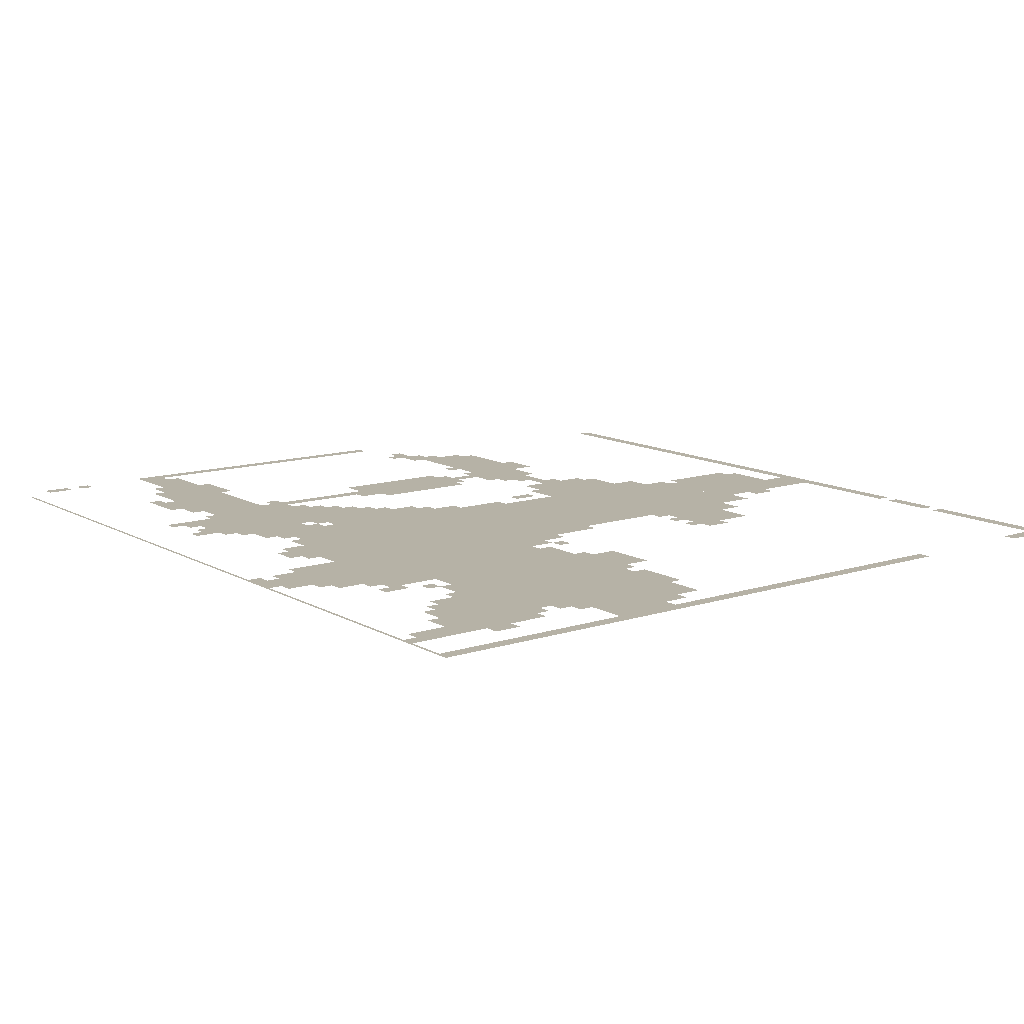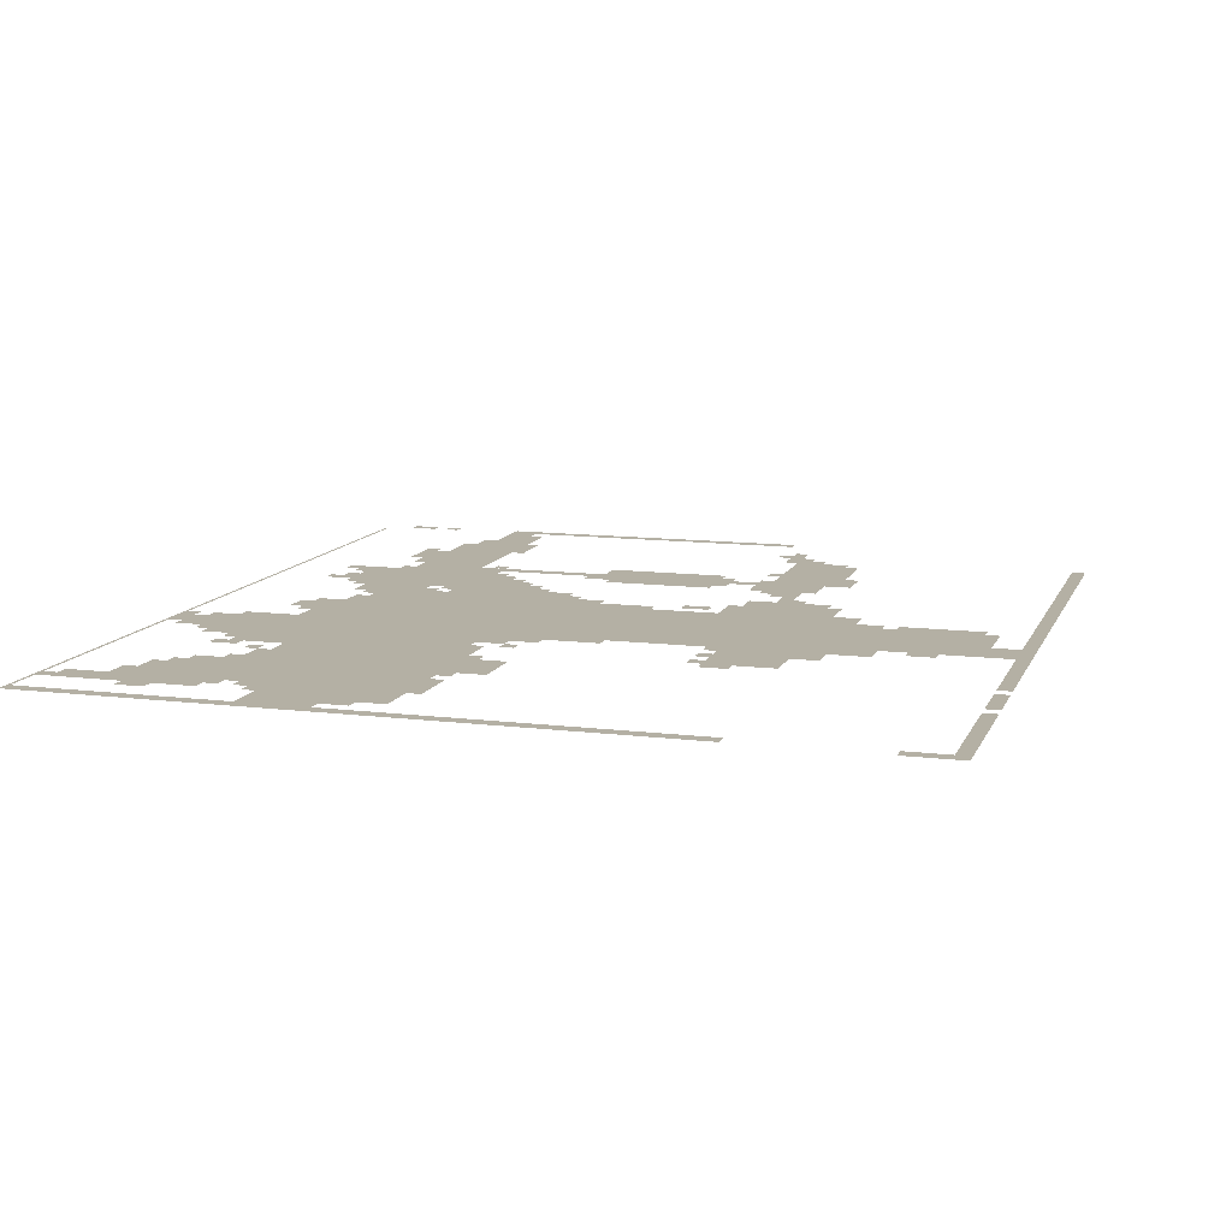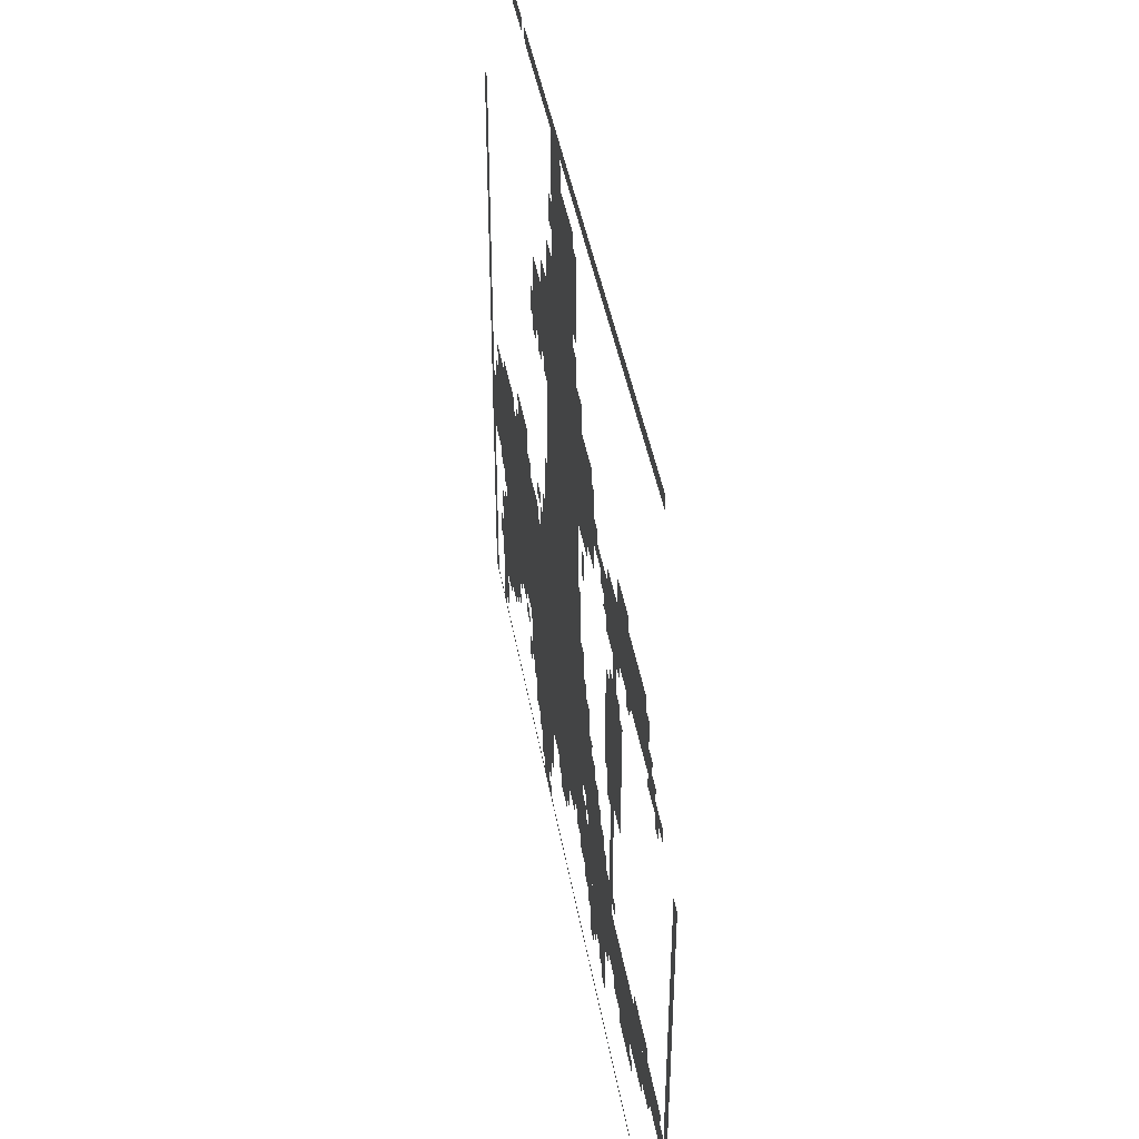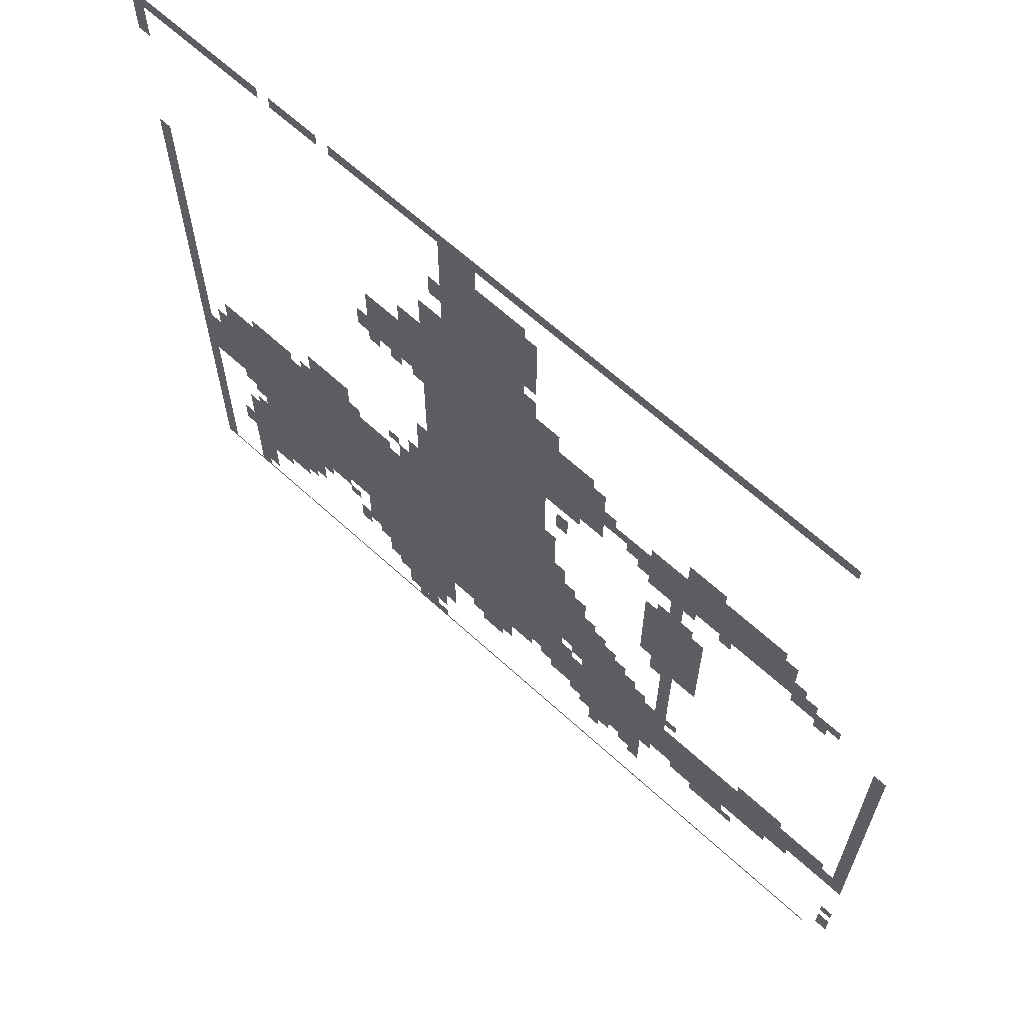
<metadata>
{"format":"obj","ext":"obj","renderer":"f3d","projection":"perspective","resolution":1024,"background":"white","views":[{"elev":12.2,"azim":52.7,"up":"+Z"},{"elev":11.5,"azim":106.8,"up":"+Z"},{"elev":44.0,"azim":-100.1,"up":"+Y"},{"elev":64.7,"azim":-137.3,"up":"+Y"}]}
</metadata>
<code>
g zhenhai_g_rw-mesh
v -768 903 0
v -768 1543 0
v -1088 1543 0
v -1088 903 0
v -768 295 0
v -768 903 0
v -1088 903 0
v -1088 295 0
v -480 359 0
v -480 743 0
v -768 743 0
v -768 359 0
v -192 359 0
v -192 743 0
v -480 743 0
v -480 359 0
v -832 1543 0
v -832 1799 0
v -1056 1799 0
v -1056 1543 0
v -1088 487 0
v -1088 775 0
v -1248 775 0
v -1248 487 0
v -1120 295 0
v -1120 423 0
v -1472 423 0
v -1472 295 0
v -1472 295 0
v -1472 423 0
v -1824 423 0
v -1824 295 0
v -1408 807 0
v -1408 1063 0
v -1568 1063 0
v -1568 807 0
v -1088 1191 0
v -1088 1383 0
v -1280 1383 0
v -1280 1191 0
v -608 135 0
v -608 359 0
v -768 359 0
v -768 135 0
v -992 0 0
v -992 7 0
v -1984 7 0
v -1984 0 0
v 0 0 0
v 0 7 0
v -992 7 0
v -992 0 0
v -64 487 0
v -64 711 0
v -192 711 0
v -192 487 0
v -1248 423 0
v -1248 583 0
v -1408 583 0
v -1408 423 0
v -608 1255 0
v -608 1415 0
v -768 1415 0
v -768 1255 0
v -1408 1191 0
v -1408 1319 0
v -1600 1319 0
v -1600 1191 0
v -1600 1191 0
v -1600 1319 0
v -1792 1319 0
v -1792 1191 0
v 0 711 0
v 0 1447 0
v -32 1447 0
v -32 711 0
v 0 7 0
v 0 711 0
v -32 711 0
v -32 7 0
v -544 1863 0
v -544 1895 0
v -1216 1895 0
v -1216 1863 0
v -1216 1863 0
v -1216 1895 0
v -1856 1895 0
v -1856 1863 0
v -1248 199 0
v -1248 295 0
v -1440 295 0
v -1440 199 0
v -384 775 0
v -384 871 0
v -512 871 0
v -512 775 0
v -2016 743 0
v -2016 1127 0
v -2047 1127 0
v -2047 743 0
v -2016 359 0
v -2016 743 0
v -2047 743 0
v -2047 359 0
v -128 295 0
v -128 359 0
v -288 359 0
v -288 295 0
v -672 39 0
v -672 135 0
v -768 135 0
v -768 39 0
v -1408 423 0
v -1408 455 0
v -1696 455 0
v -1696 423 0
v -1696 423 0
v -1696 455 0
v -1984 455 0
v -1984 423 0
v -96 743 0
v -96 775 0
v -384 775 0
v -384 743 0
v -768 135 0
v -768 263 0
v -832 263 0
v -832 135 0
v -544 231 0
v -544 359 0
v -608 359 0
v -608 231 0
v -1088 871 0
v -1088 999 0
v -1152 999 0
v -1152 871 0
v -384 743 0
v -384 775 0
v -640 775 0
v -640 743 0
v -256 231 0
v -256 295 0
v -384 295 0
v -384 231 0
v -128 231 0
v -128 295 0
v -256 295 0
v -256 231 0
v -288 295 0
v -288 359 0
v -416 359 0
v -416 295 0
v -1600 231 0
v -1600 295 0
v -1696 295 0
v -1696 231 0
v -832 1799 0
v -832 1863 0
v -928 1863 0
v -928 1799 0
v -1088 423 0
v -1088 487 0
v -1184 487 0
v -1184 423 0
v -1088 1383 0
v -1088 1479 0
v -1152 1479 0
v -1152 1383 0
v -1248 583 0
v -1248 679 0
v -1312 679 0
v -1312 583 0
v -1920 359 0
v -1920 423 0
v -2016 423 0
v -2016 359 0
v 0 1863 0
v 0 1895 0
v -192 1895 0
v -192 1863 0
v -1824 359 0
v -1824 423 0
v -1920 423 0
v -1920 359 0
v -1088 775 0
v -1088 871 0
v -1152 871 0
v -1152 775 0
v -1472 615 0
v -1472 807 0
v -1504 807 0
v -1504 615 0
v -1472 455 0
v -1472 615 0
v -1504 615 0
v -1504 455 0
v -192 1863 0
v -192 1895 0
v -352 1895 0
v -352 1863 0
v -192 135 0
v -192 199 0
v -256 199 0
v -256 135 0
v -1792 1159 0
v -1792 1223 0
v -1856 1223 0
v -1856 1159 0
v -704 1415 0
v -704 1479 0
v -768 1479 0
v -768 1415 0
v -1408 455 0
v -1408 519 0
v -1472 519 0
v -1472 455 0
v -736 871 0
v -736 999 0
v -768 999 0
v -768 871 0
v -736 743 0
v -736 871 0
v -768 871 0
v -768 743 0
v -1504 1319 0
v -1504 1351 0
v -1632 1351 0
v -1632 1319 0
v -1632 1319 0
v -1632 1351 0
v -1760 1351 0
v -1760 1319 0
v -96 199 0
v -96 231 0
v -224 231 0
v -224 199 0
v -224 199 0
v -224 231 0
v -352 231 0
v -352 199 0
v -768 263 0
v -768 295 0
v -896 295 0
v -896 263 0
v -896 263 0
v -896 295 0
v -1024 295 0
v -1024 263 0
v -32 551 0
v -32 647 0
v -64 647 0
v -64 551 0
v -160 103 0
v -160 199 0
v -192 199 0
v -192 103 0
v -1056 1671 0
v -1056 1767 0
v -1088 1767 0
v -1088 1671 0
v -1088 999 0
v -1088 1095 0
v -1120 1095 0
v -1120 999 0
v -1088 1095 0
v -1088 1191 0
v -1120 1191 0
v -1120 1095 0
v -1056 1575 0
v -1056 1671 0
v -1088 1671 0
v -1088 1575 0
v -128 7 0
v -128 103 0
v -160 103 0
v -160 7 0
v -128 103 0
v -128 199 0
v -160 199 0
v -160 103 0
v -1344 1223 0
v -1344 1255 0
v -1408 1255 0
v -1408 1223 0
v -576 1255 0
v -576 1319 0
v -608 1319 0
v -608 1255 0
v -1152 1063 0
v -1152 1127 0
v -1184 1127 0
v -1184 1063 0
v -672 743 0
v -672 807 0
v -704 807 0
v -704 743 0
v -1856 1127 0
v -1856 1191 0
v -1888 1191 0
v -1888 1127 0
v -1088 359 0
v -1088 423 0
v -1120 423 0
v -1120 359 0
v -96 711 0
v -96 743 0
v -160 743 0
v -160 711 0
v -1152 807 0
v -1152 871 0
v -1184 871 0
v -1184 807 0
v -1152 263 0
v -1152 295 0
v -1216 295 0
v -1216 263 0
v -768 1543 0
v -768 1575 0
v -832 1575 0
v -832 1543 0
v -800 1639 0
v -800 1703 0
v -832 1703 0
v -832 1639 0
v -704 7 0
v -704 39 0
v -768 39 0
v -768 7 0
v -1440 743 0
v -1440 807 0
v -1472 807 0
v -1472 743 0
v -1280 135 0
v -1280 199 0
v -1312 199 0
v -1312 135 0
v -256 167 0
v -256 199 0
v -320 199 0
v -320 167 0
v -928 199 0
v -928 231 0
v -992 231 0
v -992 199 0
v -2016 71 0
v -2016 135 0
v -2047 135 0
v -2047 71 0
v -768 71 0
v -768 135 0
v -800 135 0
v -800 71 0
v -1376 167 0
v -1376 199 0
v -1440 199 0
v -1440 167 0
v -512 199 0
v -512 263 0
v -544 263 0
v -544 199 0
v -128 455 0
v -128 487 0
v -192 487 0
v -192 455 0
v -1312 583 0
v -1312 647 0
v -1344 647 0
v -1344 583 0
v -1504 775 0
v -1504 807 0
v -1568 807 0
v -1568 775 0
v -1536 263 0
v -1536 295 0
v -1600 295 0
v -1600 263 0
v -1824 327 0
v -1824 359 0
v -1888 359 0
v -1888 327 0
v -416 327 0
v -416 359 0
v -480 359 0
v -480 327 0
v -256 775 0
v -256 807 0
v -320 807 0
v -320 775 0
v -704 743 0
v -704 807 0
v -736 807 0
v -736 743 0
v -704 807 0
v -704 871 0
v -736 871 0
v -736 807 0
v -1728 455 0
v -1728 487 0
v -1792 487 0
v -1792 455 0
v -960 231 0
v -960 263 0
v -1024 263 0
v -1024 231 0
v -896 231 0
v -896 263 0
v -960 263 0
v -960 231 0
v -1792 455 0
v -1792 487 0
v -1856 487 0
v -1856 455 0
v -1472 1159 0
v -1472 1191 0
v -1536 1191 0
v -1536 1159 0
v -384 1863 0
v -384 1895 0
v -448 1895 0
v -448 1863 0
v -160 39 0
v -160 103 0
v -192 103 0
v -192 39 0
v -32 487 0
v -32 551 0
v -64 551 0
v -64 487 0
v -448 1863 0
v -448 1895 0
v -512 1895 0
v -512 1863 0
v -1408 1159 0
v -1408 1191 0
v -1472 1191 0
v -1472 1159 0
v -1344 1255 0
v -1344 1287 0
v -1408 1287 0
v -1408 1255 0
v -1280 1255 0
v -1280 1287 0
v -1344 1287 0
v -1344 1255 0
v -192 775 0
v -192 807 0
v -256 807 0
v -256 775 0
v -1504 1351 0
v -1504 1383 0
v -1568 1383 0
v -1568 1351 0
v -1472 1095 0
v -1472 1159 0
v -1504 1159 0
v -1504 1095 0
v -1120 1159 0
v -1120 1191 0
v -1184 1191 0
v -1184 1159 0
v -1152 1383 0
v -1152 1415 0
v -1216 1415 0
v -1216 1383 0
v 0 1799 0
v 0 1863 0
v -32 1863 0
v -32 1799 0
v -1184 775 0
v -1184 807 0
v -1216 807 0
v -1216 775 0
v -512 775 0
v -512 807 0
v -544 807 0
v -544 775 0
v -352 775 0
v -352 807 0
v -384 807 0
v -384 775 0
v -1408 519 0
v -1408 551 0
v -1440 551 0
v -1440 519 0
v -1248 679 0
v -1248 711 0
v -1280 711 0
v -1280 679 0
v -1184 423 0
v -1184 455 0
v -1216 455 0
v -1216 423 0
v -1216 455 0
v -1216 487 0
v -1248 487 0
v -1248 455 0
v -1504 487 0
v -1504 519 0
v -1536 519 0
v -1536 487 0
v -160 423 0
v -160 455 0
v -192 455 0
v -192 423 0
v -1344 583 0
v -1344 615 0
v -1376 615 0
v -1376 583 0
v -160 359 0
v -160 391 0
v -192 391 0
v -192 359 0
v -576 199 0
v -576 231 0
v -608 231 0
v -608 199 0
v -1696 231 0
v -1696 263 0
v -1728 263 0
v -1728 231 0
v -1312 167 0
v -1312 199 0
v -1344 199 0
v -1344 167 0
v -1408 135 0
v -1408 167 0
v -1440 167 0
v -1440 135 0
v -2016 167 0
v -2016 199 0
v -2047 199 0
v -2047 167 0
v -480 295 0
v -480 327 0
v -512 327 0
v -512 295 0
v -640 103 0
v -640 135 0
v -672 135 0
v -672 103 0
v -1440 263 0
v -1440 295 0
v -1472 295 0
v -1472 263 0
v -1216 231 0
v -1216 263 0
v -1248 263 0
v -1248 231 0
v -96 231 0
v -96 263 0
v -128 263 0
v -128 231 0
v -1568 1351 0
v -1568 1383 0
v -1600 1383 0
v -1600 1351 0
v -1216 263 0
v -1216 295 0
v -1248 295 0
v -1248 263 0
v -768 7 0
v -768 39 0
v -800 39 0
v -800 7 0
v 0 1767 0
v 0 1799 0
v -32 1799 0
v -32 1767 0
v -1216 1383 0
v -1216 1415 0
v -1248 1415 0
v -1248 1383 0
v -1152 775 0
v -1152 807 0
v -1184 807 0
v -1184 775 0
v -1472 1063 0
v -1472 1095 0
v -1504 1095 0
v -1504 1063 0
v -160 711 0
v -160 743 0
v -192 743 0
v -192 711 0
v -1088 327 0
v -1088 359 0
v -1120 359 0
v -1120 327 0
v -1184 1159 0
v -1184 1191 0
v -1216 1191 0
v -1216 1159 0
v -1280 1287 0
v -1280 1319 0
v -1312 1319 0
v -1312 1287 0
v -1888 1159 0
v -1888 1191 0
v -1920 1191 0
v -1920 1159 0
v -1600 1159 0
v -1600 1191 0
v -1632 1191 0
v -1632 1159 0
v -1440 1063 0
v -1440 1095 0
v -1472 1095 0
v -1472 1063 0
v -640 807 0
v -640 839 0
v -672 839 0
v -672 807 0
v -1504 1063 0
v -1504 1095 0
v -1536 1095 0
v -1536 1063 0
v -672 1223 0
v -672 1255 0
v -704 1255 0
v -704 1223 0
v -608 1223 0
v -608 1255 0
v -640 1255 0
v -640 1223 0
v -736 1223 0
v -736 1255 0
v -768 1255 0
v -768 1223 0
v -1376 1191 0
v -1376 1223 0
v -1408 1223 0
v -1408 1191 0
v -1792 1223 0
v -1792 1255 0
v -1824 1255 0
v -1824 1223 0
g zhenhai_g_rw-mesh_0
f 3 2 1
f 1 4 3
f 7 6 5
f 5 8 7
f 11 10 9
f 9 12 11
f 15 14 13
f 13 16 15
f 19 18 17
f 17 20 19
f 23 22 21
f 21 24 23
f 27 26 25
f 25 28 27
f 31 30 29
f 29 32 31
f 35 34 33
f 33 36 35
f 39 38 37
f 37 40 39
f 43 42 41
f 41 44 43
f 47 46 45
f 45 48 47
f 51 50 49
f 49 52 51
f 55 54 53
f 53 56 55
f 59 58 57
f 57 60 59
f 63 62 61
f 61 64 63
f 67 66 65
f 65 68 67
f 71 70 69
f 69 72 71
f 75 74 73
f 73 76 75
f 79 78 77
f 77 80 79
f 83 82 81
f 81 84 83
f 87 86 85
f 85 88 87
f 91 90 89
f 89 92 91
f 95 94 93
f 93 96 95
f 99 98 97
f 97 100 99
f 103 102 101
f 101 104 103
f 107 106 105
f 105 108 107
f 111 110 109
f 109 112 111
f 115 114 113
f 113 116 115
f 119 118 117
f 117 120 119
f 123 122 121
f 121 124 123
f 127 126 125
f 125 128 127
f 131 130 129
f 129 132 131
f 135 134 133
f 133 136 135
f 139 138 137
f 137 140 139
f 143 142 141
f 141 144 143
f 147 146 145
f 145 148 147
f 151 150 149
f 149 152 151
f 155 154 153
f 153 156 155
f 159 158 157
f 157 160 159
f 163 162 161
f 161 164 163
f 167 166 165
f 165 168 167
f 171 170 169
f 169 172 171
f 175 174 173
f 173 176 175
f 179 178 177
f 177 180 179
f 183 182 181
f 181 184 183
f 187 186 185
f 185 188 187
f 191 190 189
f 189 192 191
f 195 194 193
f 193 196 195
f 199 198 197
f 197 200 199
f 203 202 201
f 201 204 203
f 207 206 205
f 205 208 207
f 211 210 209
f 209 212 211
f 215 214 213
f 213 216 215
f 219 218 217
f 217 220 219
f 223 222 221
f 221 224 223
f 227 226 225
f 225 228 227
f 231 230 229
f 229 232 231
f 235 234 233
f 233 236 235
f 239 238 237
f 237 240 239
f 243 242 241
f 241 244 243
f 247 246 245
f 245 248 247
f 251 250 249
f 249 252 251
f 255 254 253
f 253 256 255
f 259 258 257
f 257 260 259
f 263 262 261
f 261 264 263
f 267 266 265
f 265 268 267
f 271 270 269
f 269 272 271
f 275 274 273
f 273 276 275
f 279 278 277
f 277 280 279
f 283 282 281
f 281 284 283
f 287 286 285
f 285 288 287
f 291 290 289
f 289 292 291
f 295 294 293
f 293 296 295
f 299 298 297
f 297 300 299
f 303 302 301
f 301 304 303
f 307 306 305
f 305 308 307
f 311 310 309
f 309 312 311
f 315 314 313
f 313 316 315
f 319 318 317
f 317 320 319
f 323 322 321
f 321 324 323
f 327 326 325
f 325 328 327
f 331 330 329
f 329 332 331
f 335 334 333
f 333 336 335
f 339 338 337
f 337 340 339
f 343 342 341
f 341 344 343
f 347 346 345
f 345 348 347
f 351 350 349
f 349 352 351
f 355 354 353
f 353 356 355
f 359 358 357
f 357 360 359
f 363 362 361
f 361 364 363
f 367 366 365
f 365 368 367
f 371 370 369
f 369 372 371
f 375 374 373
f 373 376 375
f 379 378 377
f 377 380 379
f 383 382 381
f 381 384 383
f 387 386 385
f 385 388 387
f 391 390 389
f 389 392 391
f 395 394 393
f 393 396 395
f 399 398 397
f 397 400 399
f 403 402 401
f 401 404 403
f 407 406 405
f 405 408 407
f 411 410 409
f 409 412 411
f 415 414 413
f 413 416 415
f 419 418 417
f 417 420 419
f 423 422 421
f 421 424 423
f 427 426 425
f 425 428 427
f 431 430 429
f 429 432 431
f 435 434 433
f 433 436 435
f 439 438 437
f 437 440 439
f 443 442 441
f 441 444 443
f 447 446 445
f 445 448 447
f 451 450 449
f 449 452 451
f 455 454 453
f 453 456 455
f 459 458 457
f 457 460 459
f 463 462 461
f 461 464 463
f 467 466 465
f 465 468 467
f 471 470 469
f 469 472 471
f 475 474 473
f 473 476 475
f 479 478 477
f 477 480 479
f 483 482 481
f 481 484 483
f 487 486 485
f 485 488 487
f 491 490 489
f 489 492 491
f 495 494 493
f 493 496 495
f 499 498 497
f 497 500 499
f 503 502 501
f 501 504 503
f 507 506 505
f 505 508 507
f 511 510 509
f 509 512 511
f 515 514 513
f 513 516 515
f 519 518 517
f 517 520 519
f 523 522 521
f 521 524 523
f 527 526 525
f 525 528 527
f 531 530 529
f 529 532 531
f 535 534 533
f 533 536 535
f 539 538 537
f 537 540 539
f 543 542 541
f 541 544 543
f 547 546 545
f 545 548 547
f 551 550 549
f 549 552 551
f 555 554 553
f 553 556 555
f 559 558 557
f 557 560 559
f 563 562 561
f 561 564 563
f 567 566 565
f 565 568 567
f 571 570 569
f 569 572 571
f 575 574 573
f 573 576 575
f 579 578 577
f 577 580 579
f 583 582 581
f 581 584 583
f 587 586 585
f 585 588 587
f 591 590 589
f 589 592 591
f 595 594 593
f 593 596 595
f 599 598 597
f 597 600 599
f 603 602 601
f 601 604 603
f 607 606 605
f 605 608 607
f 611 610 609
f 609 612 611
f 615 614 613
f 613 616 615
f 619 618 617
f 617 620 619
f 623 622 621
f 621 624 623
f 627 626 625
f 625 628 627
f 631 630 629
f 629 632 631
f 635 634 633
f 633 636 635

</code>
